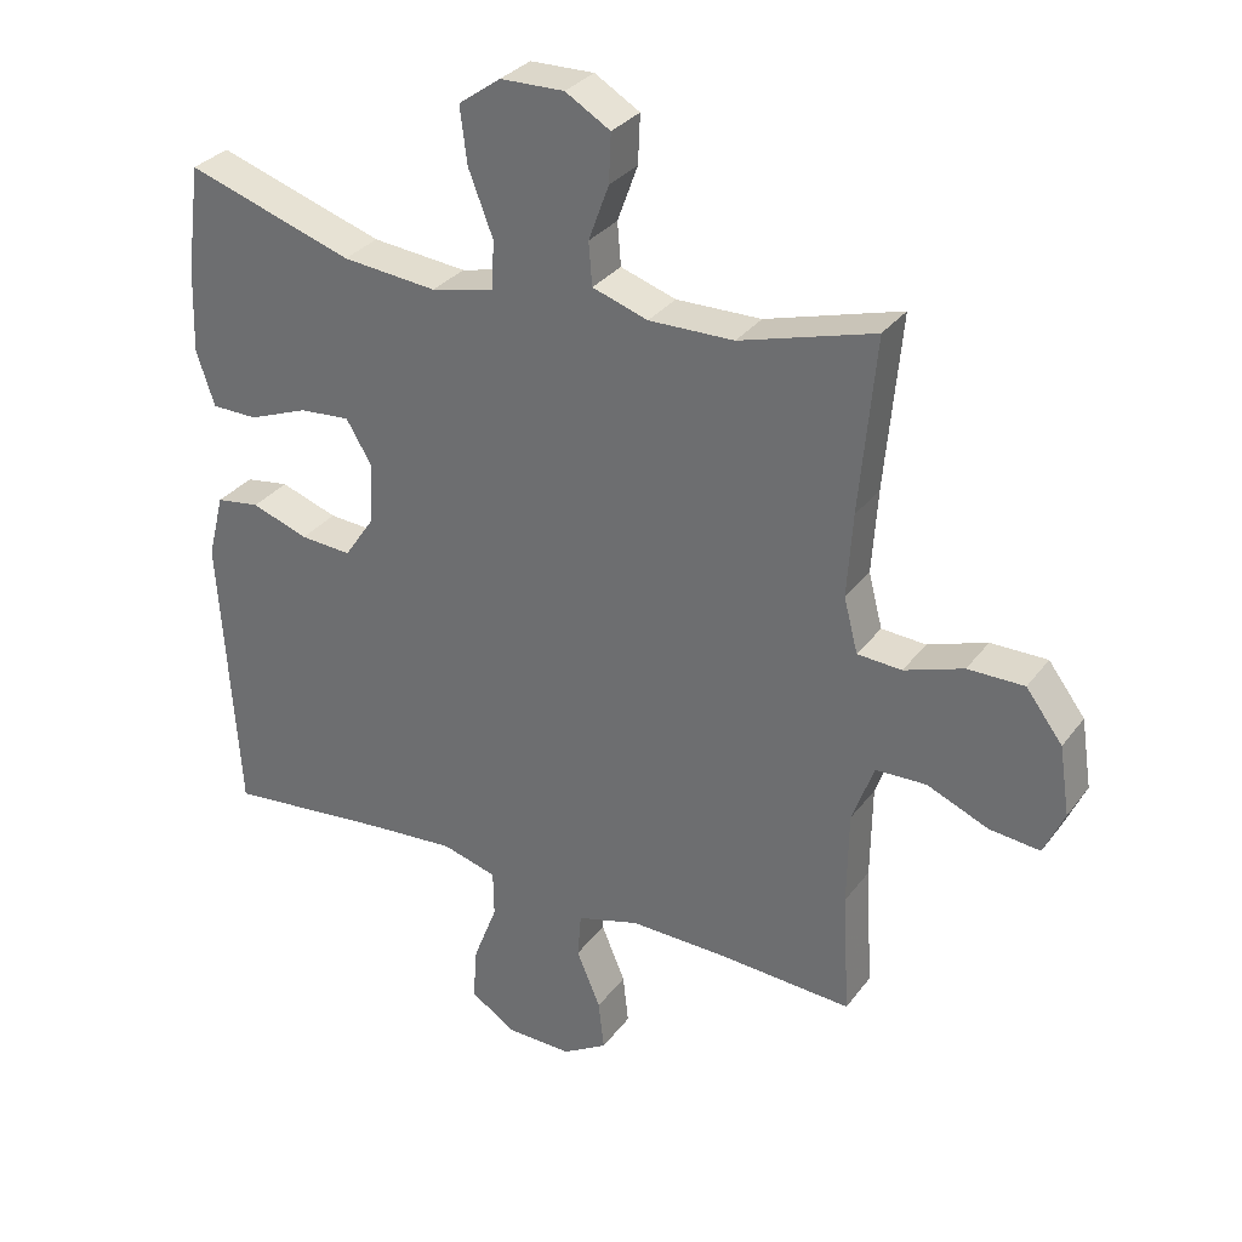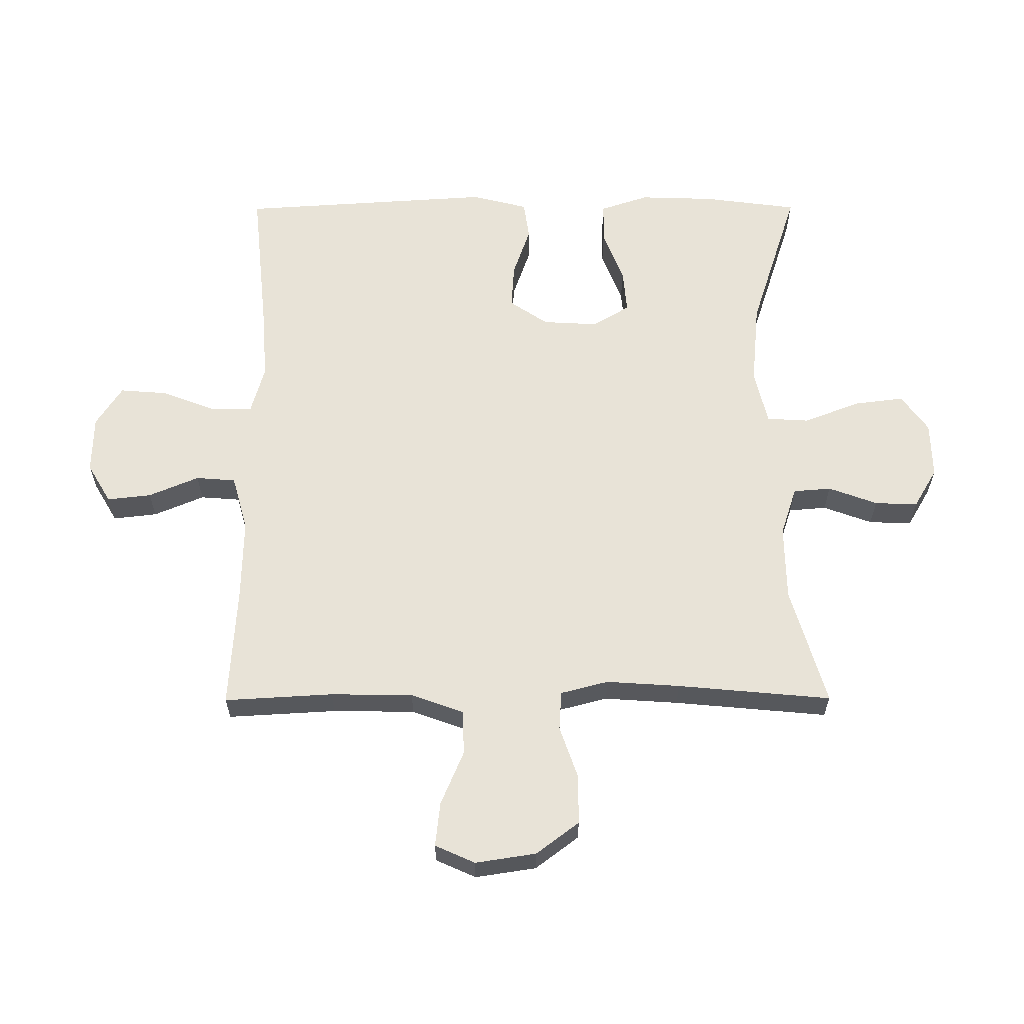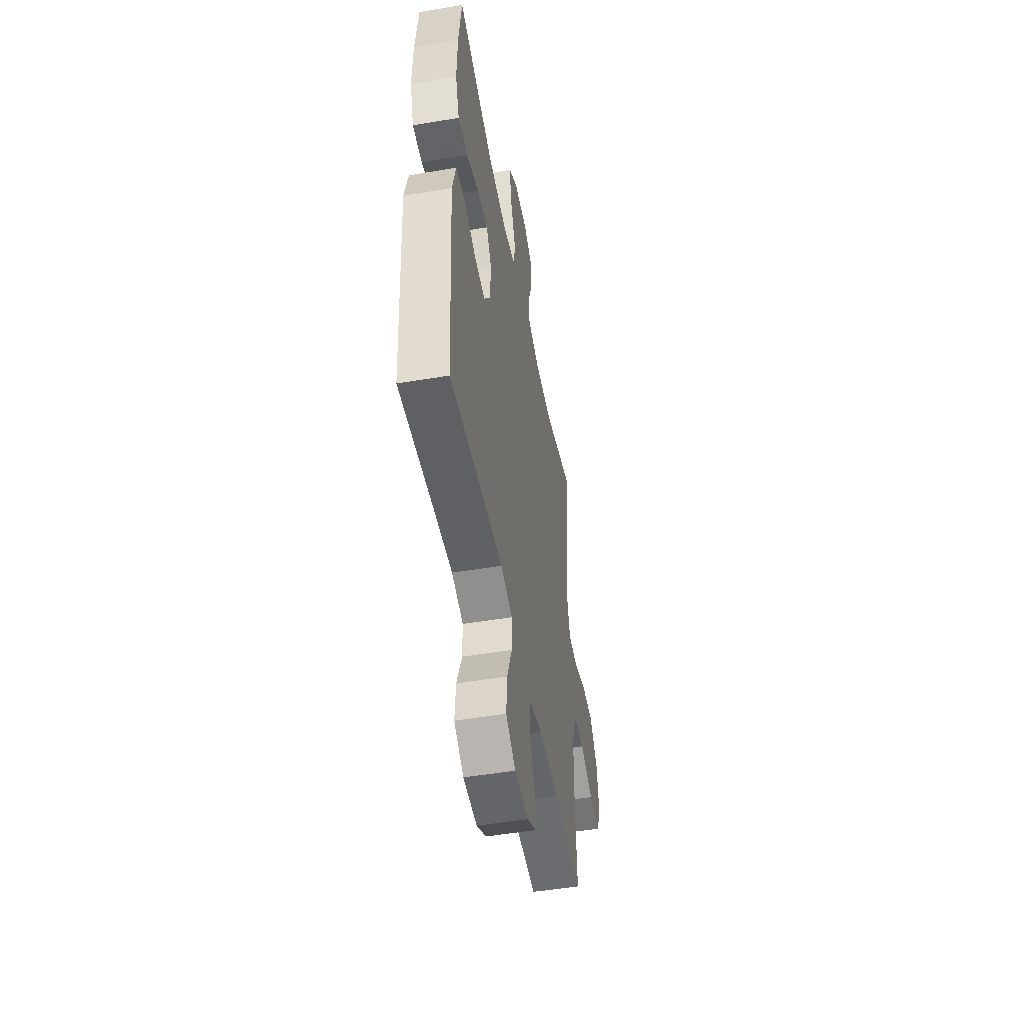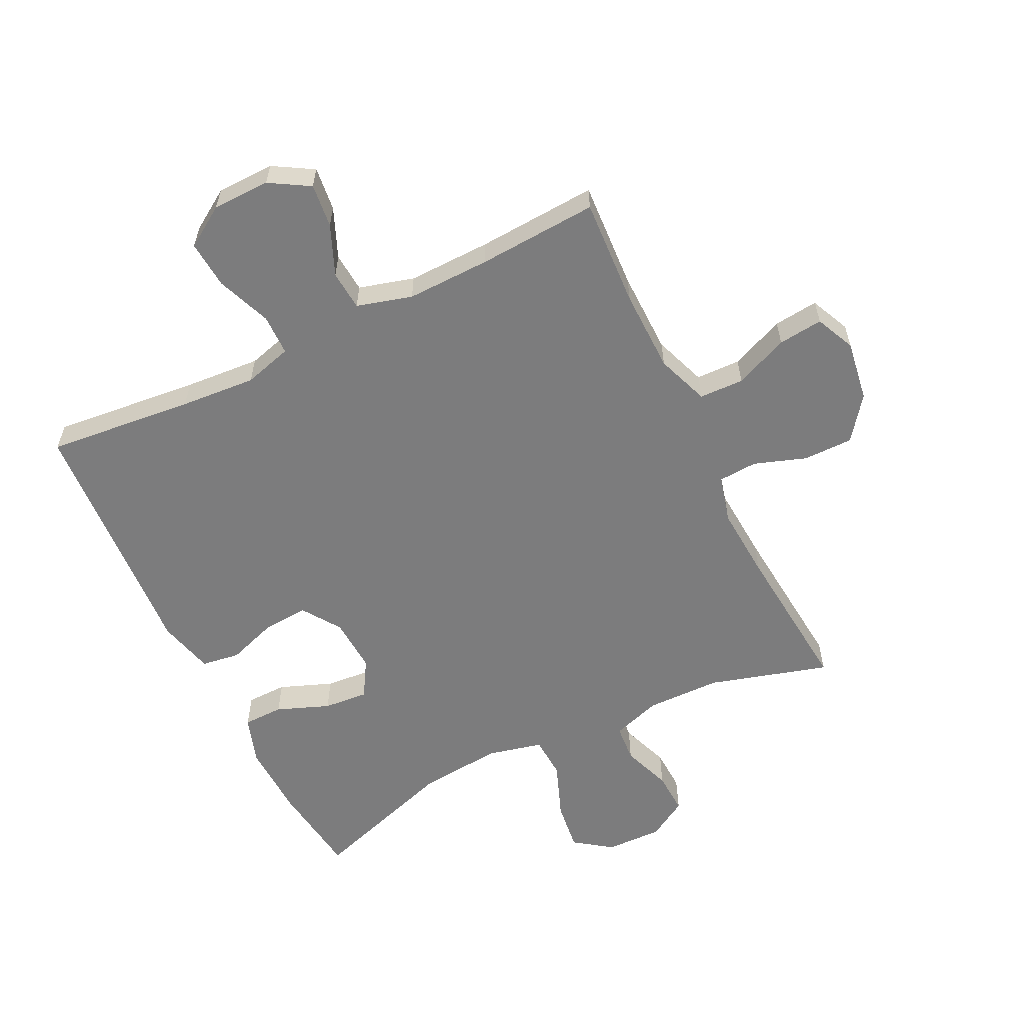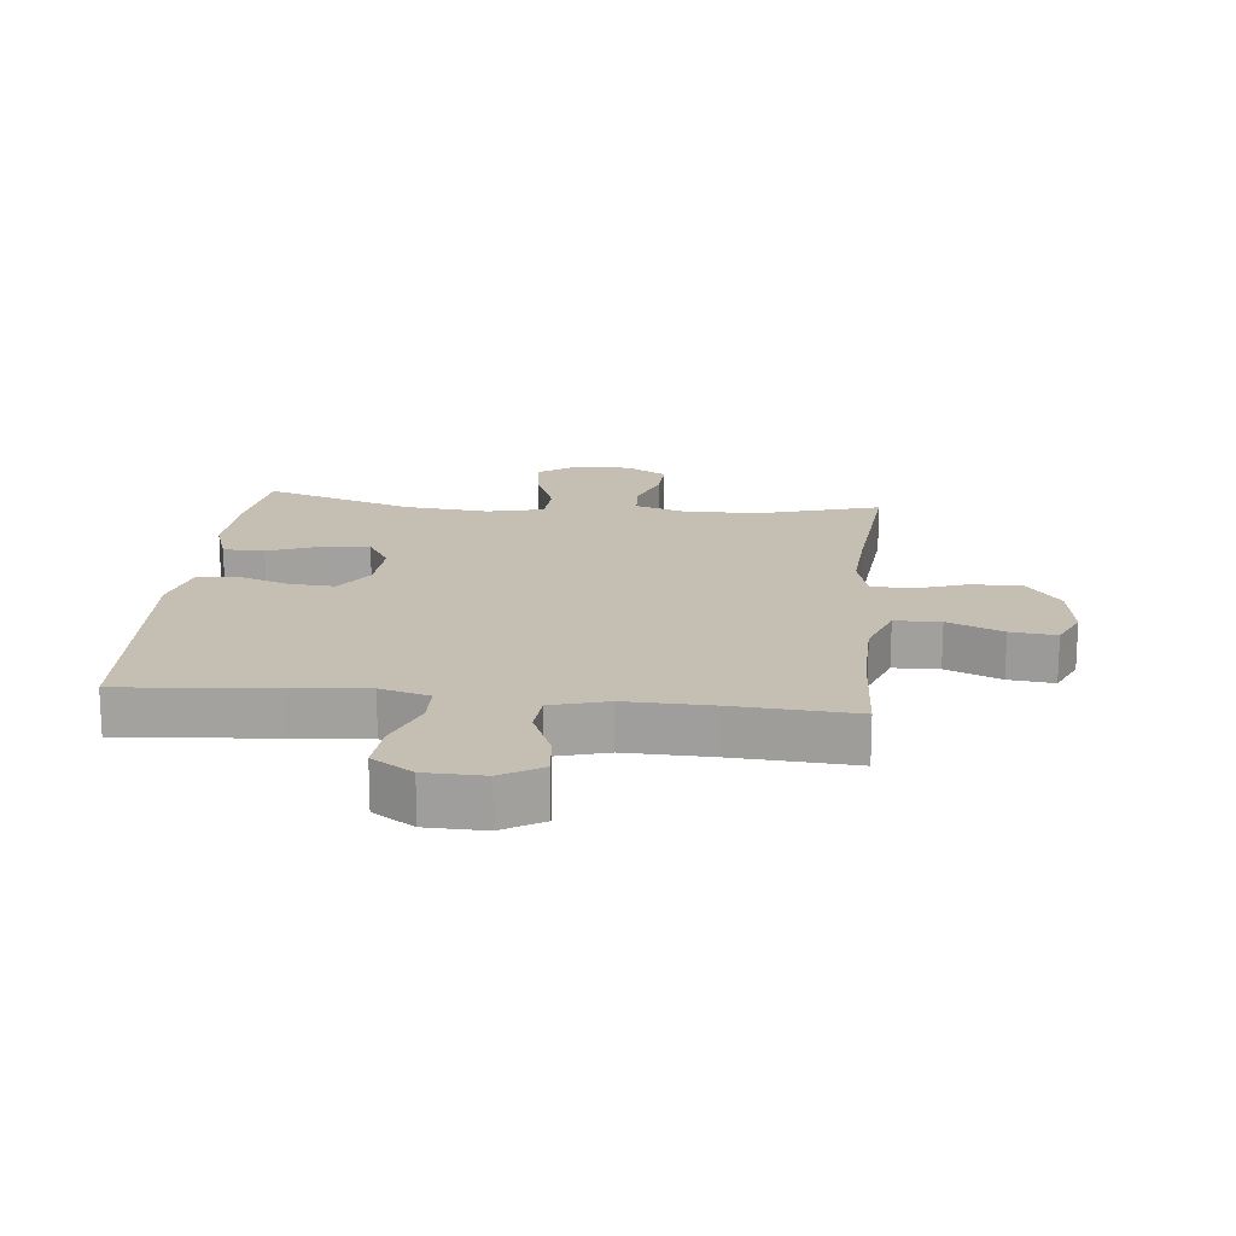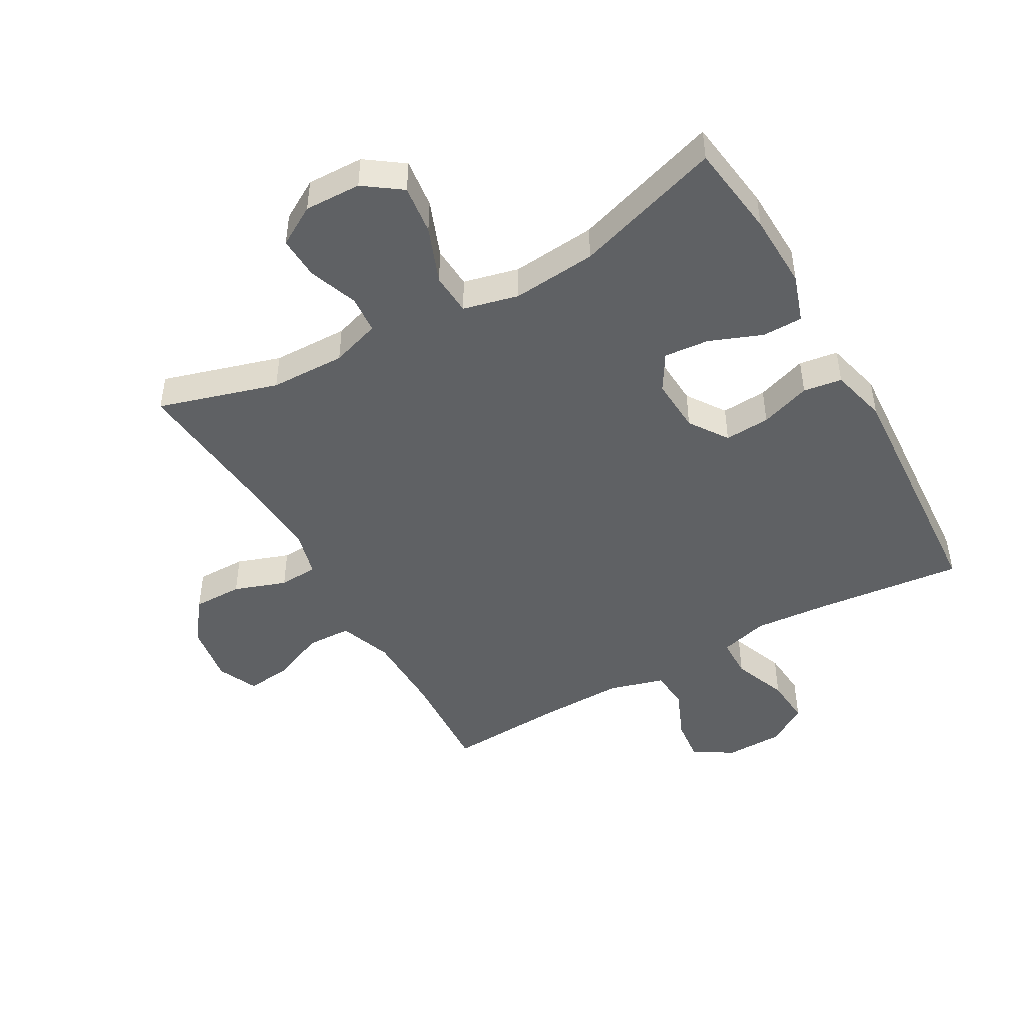
<metadata>
{"format":"obj","ext":"obj","renderer":"f3d","projection":"perspective","resolution":1024,"background":"white","views":[{"elev":31.3,"azim":-149.8,"up":"+Z"},{"elev":61.6,"azim":-90.2,"up":"+Y"},{"elev":-50.2,"azim":100.5,"up":"+Z"},{"elev":-58.8,"azim":-153.9,"up":"+Y"},{"elev":17.6,"azim":-174.1,"up":"+Y"},{"elev":-46.4,"azim":29.4,"up":"+Y"}]}
</metadata>
<code>
v 0.5 0.07 0.5
v 0.52 0.07 0.348
v 0.524 0.07 0.227
v 0.498 0.07 0.149
v 0.433 0.07 0.148
v 0.348 0.07 0.181
v 0.276 0.07 0.187
v 0.24 0.07 0.127
v 0.245 0.07 0.038
v 0.287 0.07 -0.024
v 0.36 0.07 -0.019
v 0.441 0.07 0.009
v 0.503 0.07 0
v 0.526 0.07 -0.091
v 0.5 0.07 -0.5
v 0.263 0.07 -0.476
v 0.141 0.07 -0.467
v 0.063 0.07 -0.489
v 0.062 0.07 -0.555
v 0.096 0.07 -0.643
v 0.102 0.07 -0.72
v 0.037 0.07 -0.762
v -0.056 0.07 -0.764
v -0.12 0.07 -0.726
v -0.112 0.07 -0.655
v -0.078 0.07 -0.574
v -0.083 0.07 -0.51
v -0.172 0.07 -0.485
v -0.307 0.07 -0.488
v -0.5 0.07 -0.5
v -0.49 0.07 -0.325
v -0.492 0.07 -0.192
v -0.523 0.07 -0.107
v -0.595 0.07 -0.105
v -0.682 0.07 -0.142
v -0.754 0.07 -0.15
v -0.783 0.07 -0.086
v -0.768 0.07 0.012
v -0.716 0.07 0.081
v -0.636 0.07 0.081
v -0.552 0.07 0.052
v -0.489 0.07 0.056
v -0.469 0.07 0.133
v -0.477 0.07 0.252
v -0.5 0.07 0.5
v -0.308 0.07 0.444
v -0.187 0.07 0.442
v -0.108 0.07 0.468
v -0.103 0.07 0.529
v -0.132 0.07 0.608
v -0.135 0.07 0.677
v -0.071 0.07 0.715
v 0.02 0.07 0.713
v 0.08 0.07 0.67
v 0.07 0.07 0.59
v 0.035 0.07 0.499
v 0.039 0.07 0.431
v 0.128 0.07 0.41
v 0.263 0.07 0.423
v 0.5 0 0.5
v 0.52 0 0.348
v 0.524 0 0.227
v 0.498 0 0.149
v 0.433 0 0.148
v 0.348 0 0.181
v 0.276 0 0.187
v 0.24 0 0.127
v 0.245 0 0.038
v 0.287 0 -0.024
v 0.36 0 -0.019
v 0.441 0 0.009
v 0.503 0 0
v 0.526 0 -0.091
v 0.5 0 -0.5
v 0.263 0 -0.476
v 0.141 0 -0.467
v 0.063 0 -0.489
v 0.062 0 -0.555
v 0.096 0 -0.643
v 0.102 0 -0.72
v 0.037 0 -0.762
v -0.056 0 -0.764
v -0.12 0 -0.726
v -0.112 0 -0.655
v -0.078 0 -0.574
v -0.083 0 -0.51
v -0.172 0 -0.485
v -0.307 0 -0.488
v -0.5 0 -0.5
v -0.49 0 -0.325
v -0.492 0 -0.192
v -0.523 0 -0.107
v -0.595 0 -0.105
v -0.682 0 -0.142
v -0.754 0 -0.15
v -0.783 0 -0.086
v -0.768 0 0.012
v -0.716 0 0.081
v -0.636 0 0.081
v -0.552 0 0.052
v -0.489 0 0.056
v -0.469 0 0.133
v -0.477 0 0.252
v -0.5 0 0.5
v -0.308 0 0.444
v -0.187 0 0.442
v -0.108 0 0.468
v -0.103 0 0.529
v -0.132 0 0.608
v -0.135 0 0.677
v -0.071 0 0.715
v 0.02 0 0.713
v 0.08 0 0.67
v 0.07 0 0.59
v 0.035 0 0.499
v 0.039 0 0.431
v 0.128 0 0.41
v 0.263 0 0.423
f 54 55 56
f 53 54 56
f 52 53 56
f 51 52 56
f 50 51 56
f 49 50 56
f 48 49 56 57
f 47 48 57
f 46 47 57 58
f 44 45 46
f 43 44 46 58
f 39 40 41
f 38 39 41
f 37 38 41
f 36 37 41
f 35 36 41
f 34 35 41
f 33 34 41 42
f 43 58 59
f 42 43 59
f 33 42 59
f 32 33 59
f 24 25 26
f 23 24 26
f 22 23 26
f 21 22 26
f 20 21 26
f 19 20 26
f 18 19 26 27
f 17 18 27 28
f 14 15 16
f 13 14 16
f 12 13 16
f 11 12 16
f 10 11 16 17
f 17 28 29
f 10 17 29
f 9 10 29
f 4 5 6
f 3 4 6
f 2 3 6
f 1 2 6
f 59 1 6
f 59 6 7
f 59 7 8
f 32 59 8
f 31 32 8
f 29 30 31
f 9 29 31
f 8 9 31
f 115 114 113
f 115 113 112
f 115 112 111
f 115 111 110
f 115 110 109
f 115 109 108
f 116 115 108 107
f 116 107 106
f 117 116 106 105
f 105 104 103
f 117 105 103 102
f 100 99 98
f 100 98 97
f 100 97 96
f 100 96 95
f 100 95 94
f 100 94 93
f 101 100 93 92
f 118 117 102
f 118 102 101
f 118 101 92
f 118 92 91
f 85 84 83
f 85 83 82
f 85 82 81
f 85 81 80
f 85 80 79
f 85 79 78
f 86 85 78 77
f 87 86 77 76
f 75 74 73
f 75 73 72
f 75 72 71
f 75 71 70
f 76 75 70 69
f 88 87 76
f 88 76 69
f 88 69 68
f 65 64 63
f 65 63 62
f 65 62 61
f 65 61 60
f 65 60 118
f 66 65 118
f 67 66 118
f 67 118 91
f 67 91 90
f 90 89 88
f 90 88 68
f 90 68 67
f 1 60 61 2
f 2 61 62 3
f 3 62 63 4
f 4 63 64 5
f 5 64 65 6
f 6 65 66 7
f 7 66 67 8
f 8 67 68 9
f 9 68 69 10
f 10 69 70 11
f 11 70 71 12
f 12 71 72 13
f 13 72 73 14
f 14 73 74 15
f 15 74 75 16
f 16 75 76 17
f 17 76 77 18
f 18 77 78 19
f 19 78 79 20
f 20 79 80 21
f 21 80 81 22
f 22 81 82 23
f 23 82 83 24
f 24 83 84 25
f 25 84 85 26
f 26 85 86 27
f 27 86 87 28
f 28 87 88 29
f 29 88 89 30
f 30 89 90 31
f 31 90 91 32
f 32 91 92 33
f 33 92 93 34
f 34 93 94 35
f 35 94 95 36
f 36 95 96 37
f 37 96 97 38
f 38 97 98 39
f 39 98 99 40
f 40 99 100 41
f 41 100 101 42
f 42 101 102 43
f 43 102 103 44
f 44 103 104 45
f 45 104 105 46
f 46 105 106 47
f 47 106 107 48
f 48 107 108 49
f 49 108 109 50
f 50 109 110 51
f 51 110 111 52
f 52 111 112 53
f 53 112 113 54
f 54 113 114 55
f 55 114 115 56
f 56 115 116 57
f 57 116 117 58
f 58 117 118 59
f 59 118 60 1

</code>
